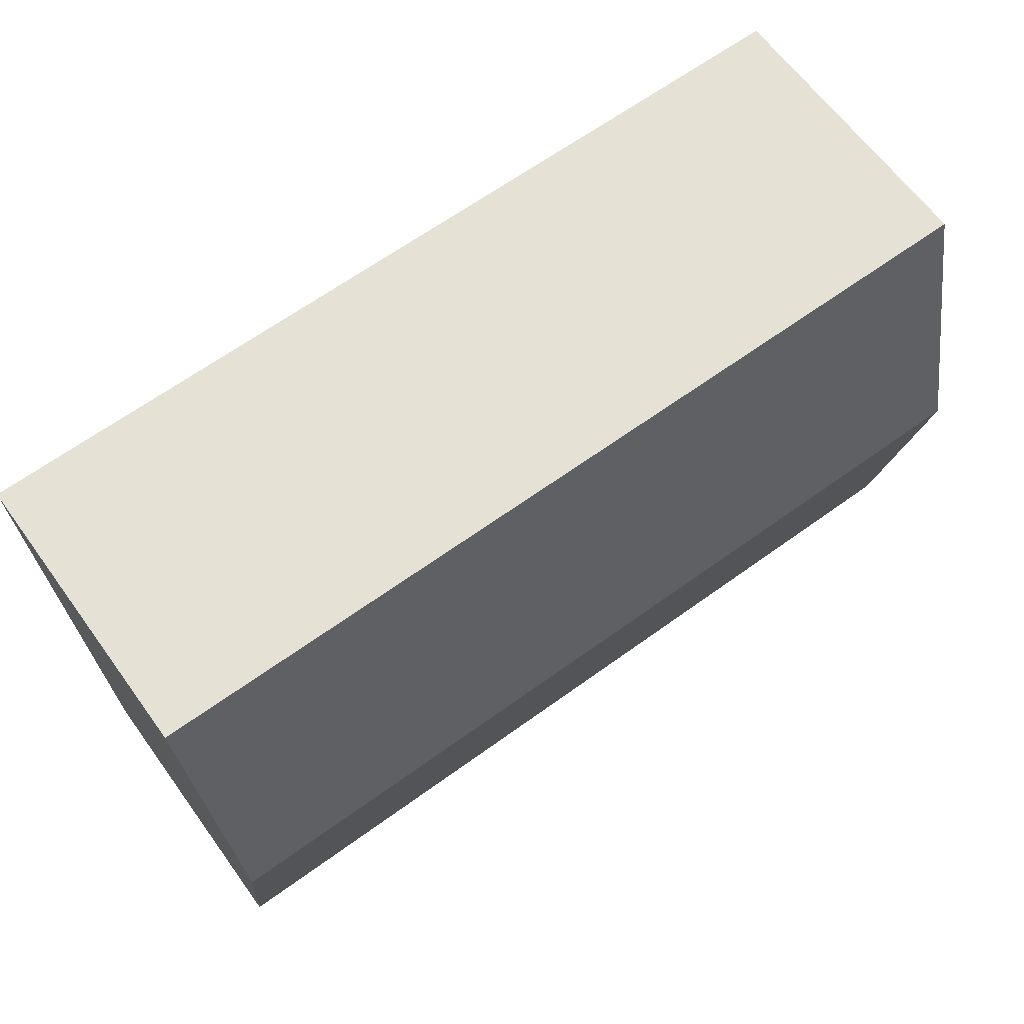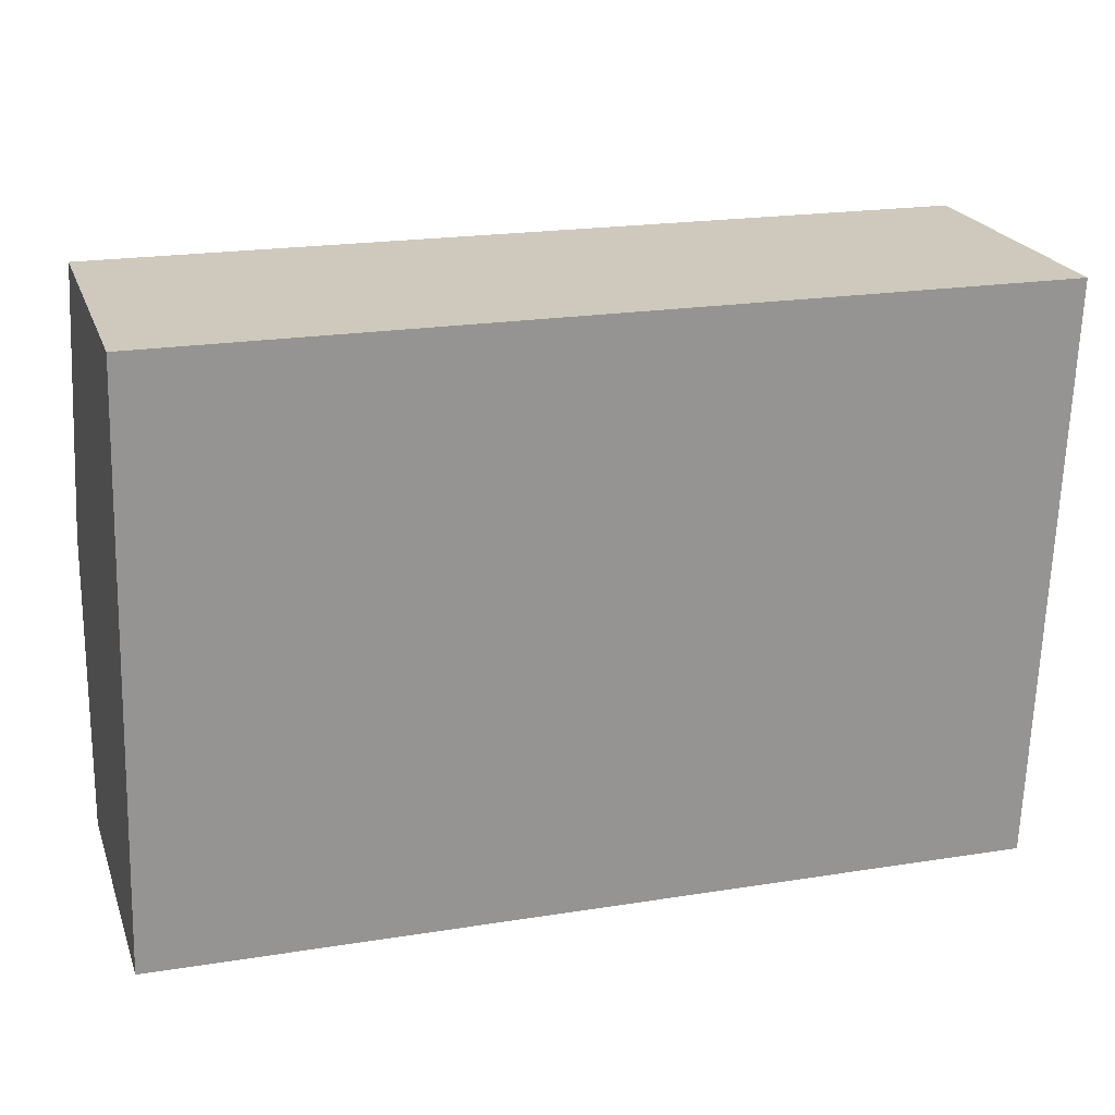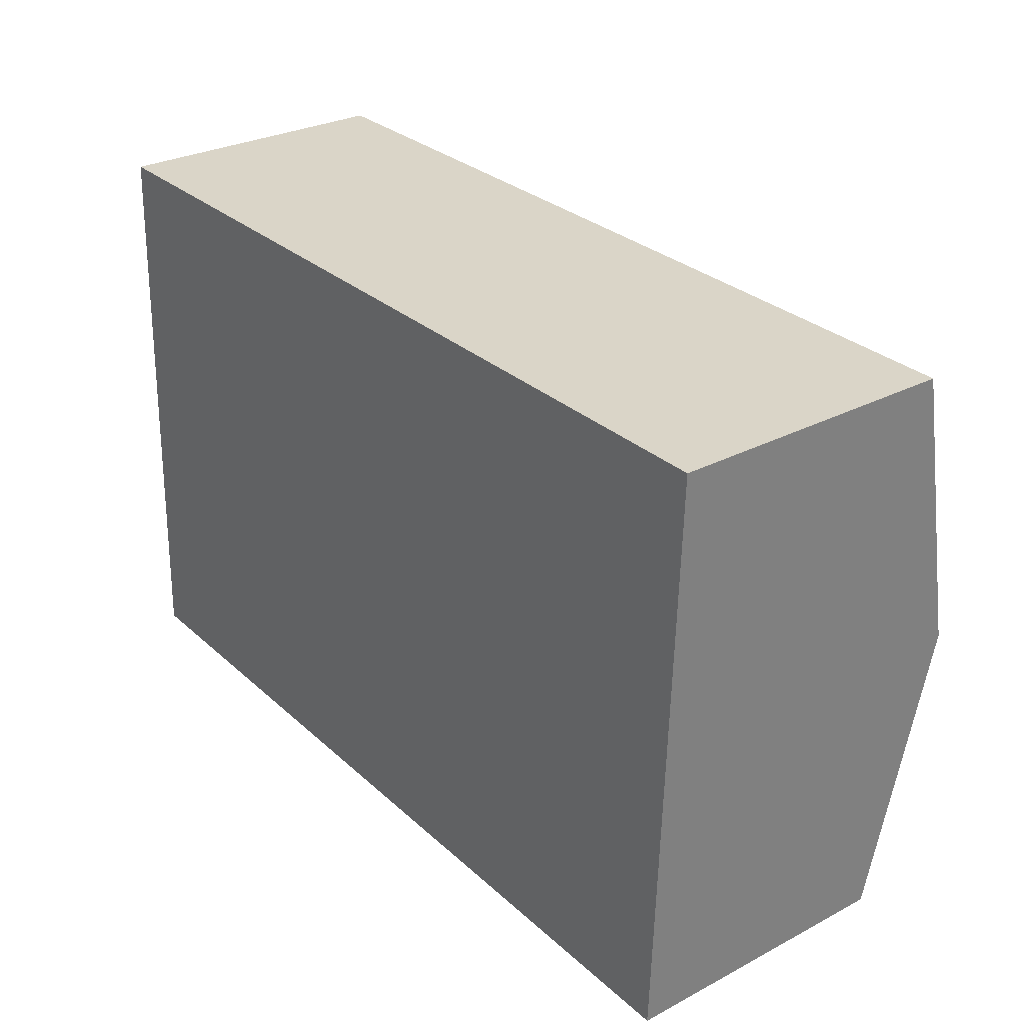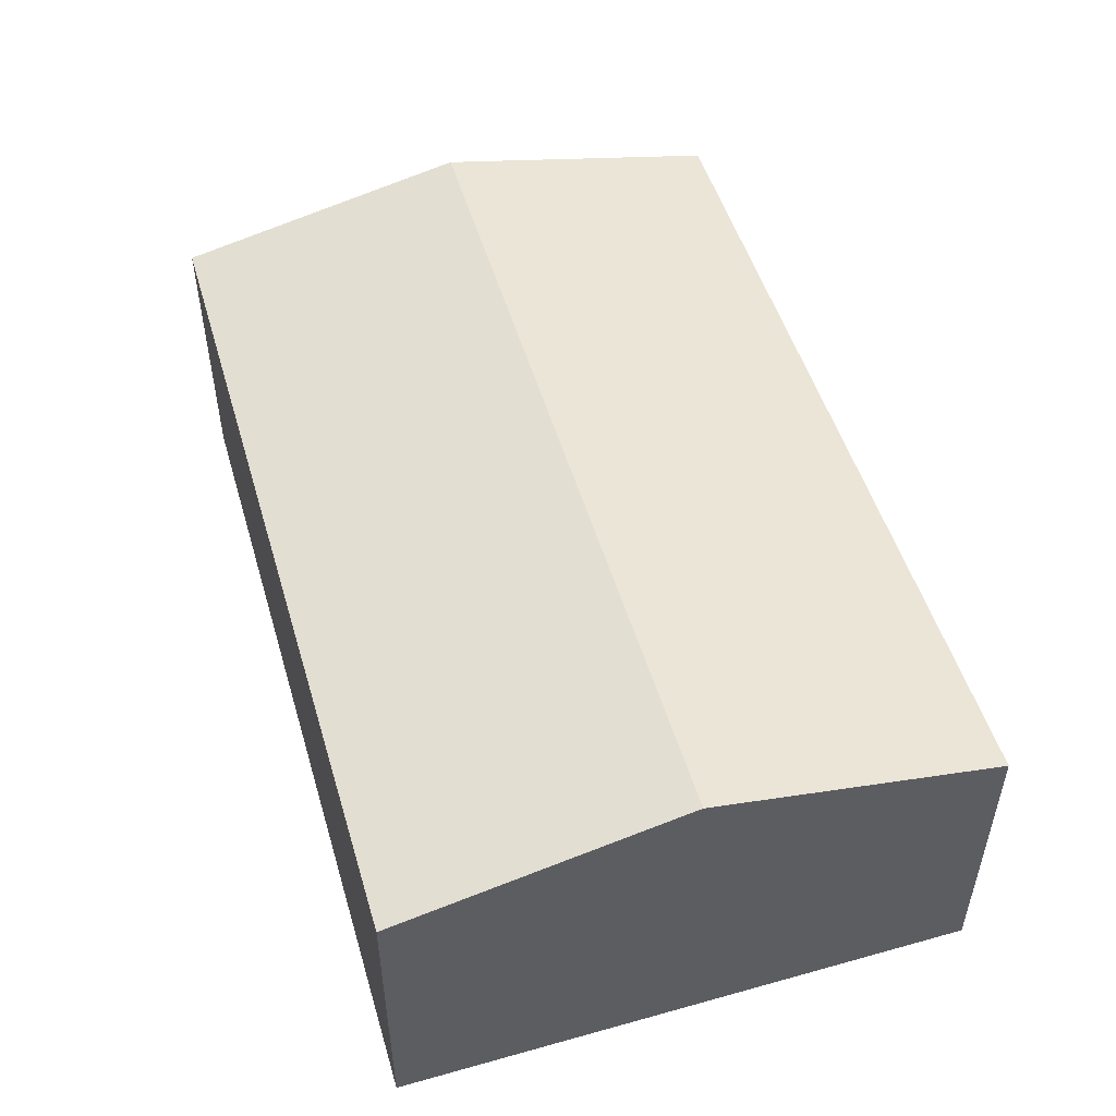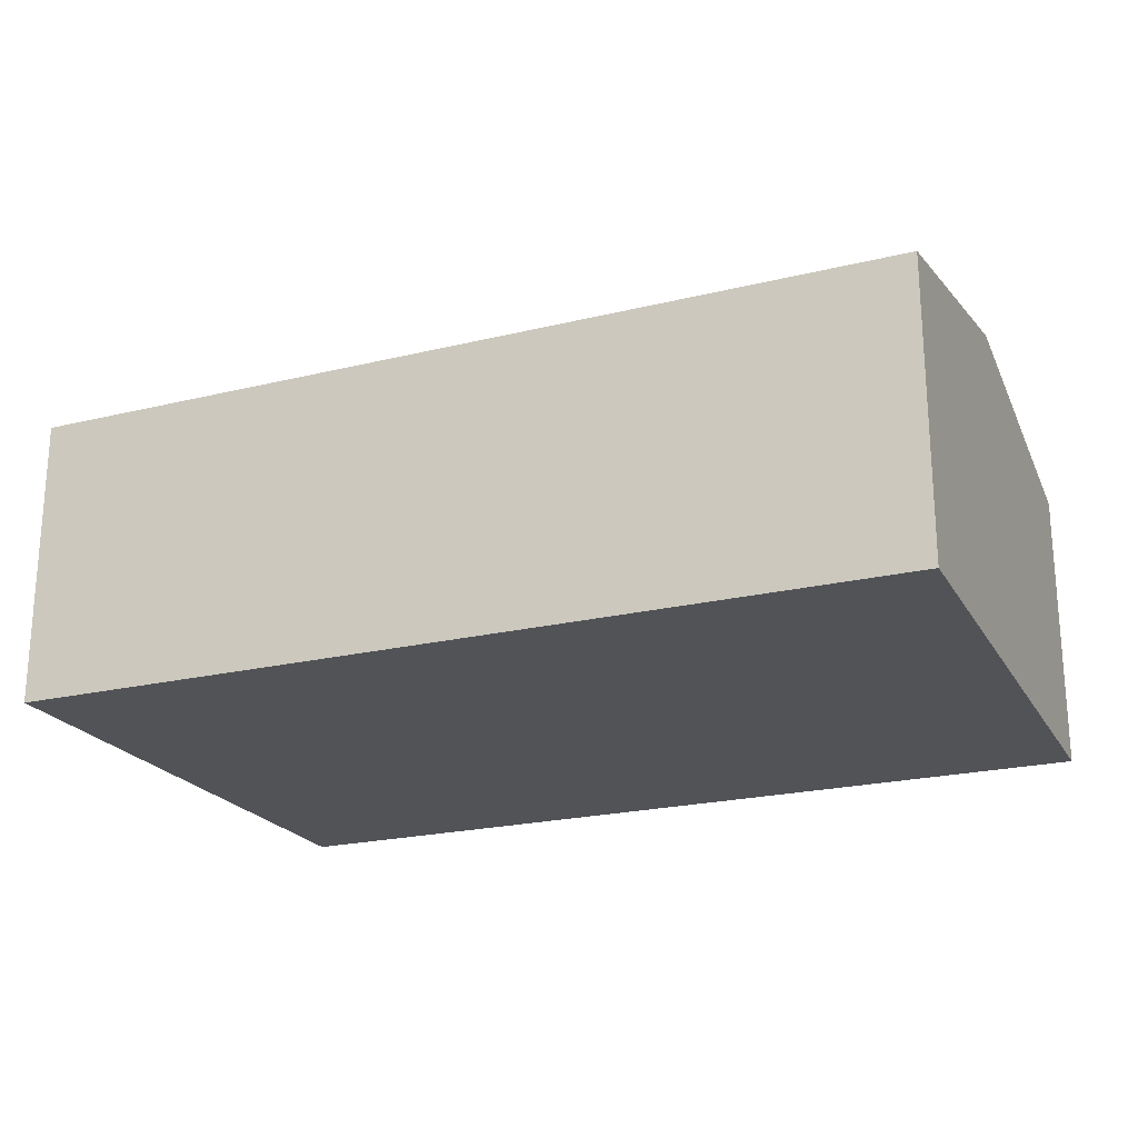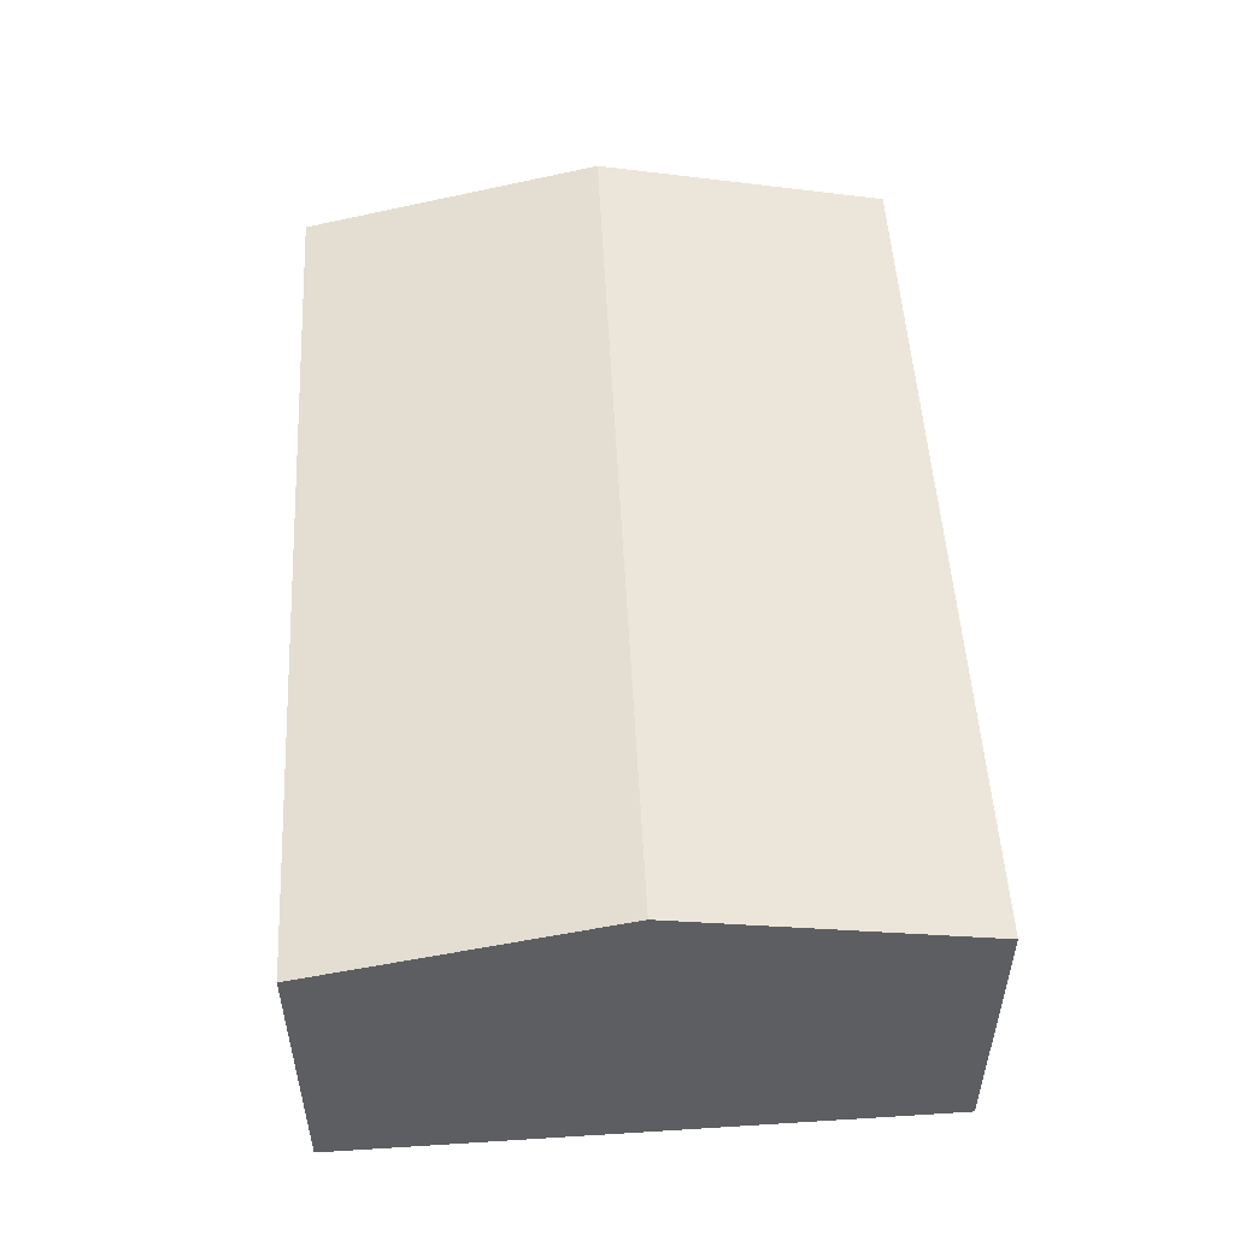
<metadata>
{"format":"obj","ext":"obj","renderer":"f3d","projection":"perspective","resolution":1024,"background":"white","views":[{"elev":64.0,"azim":144.0,"up":"+Z"},{"elev":22.5,"azim":-17.2,"up":"+Z"},{"elev":28.8,"azim":52.0,"up":"+Z"},{"elev":49.9,"azim":-105.2,"up":"+Y"},{"elev":-21.7,"azim":-155.7,"up":"+Y"},{"elev":50.7,"azim":-92.1,"up":"+Y"}]}
</metadata>
<code>
v  8.745 3.43 2.724
v  0.179 2.831 5.703
v  8.845 2.831 5.597
v  0.089 3.43 2.83
v  8.644 2.822 -0.19
v  0 2.839 1.738e-16
v  0 0 0
v  0.089 -1.733e-16 2.83
v  0.179 -3.492e-16 5.703
v  8.845 -3.427e-16 5.597
v  8.745 -1.668e-16 2.724
v  8.644 1.163e-17 -0.19
g defaultobject
f 1 2 3
f 2 1 4
f 5 4 1
f 4 5 6
f 7 4 6
f 4 7 2
f 2 7 8
f 2 8 9
f 9 3 2
f 3 9 10
f 10 1 3
f 1 10 5
f 5 10 11
f 5 11 12
f 5 7 6
f 7 5 12
f 8 10 9
f 10 8 7
f 10 7 11
f 11 7 12

</code>
